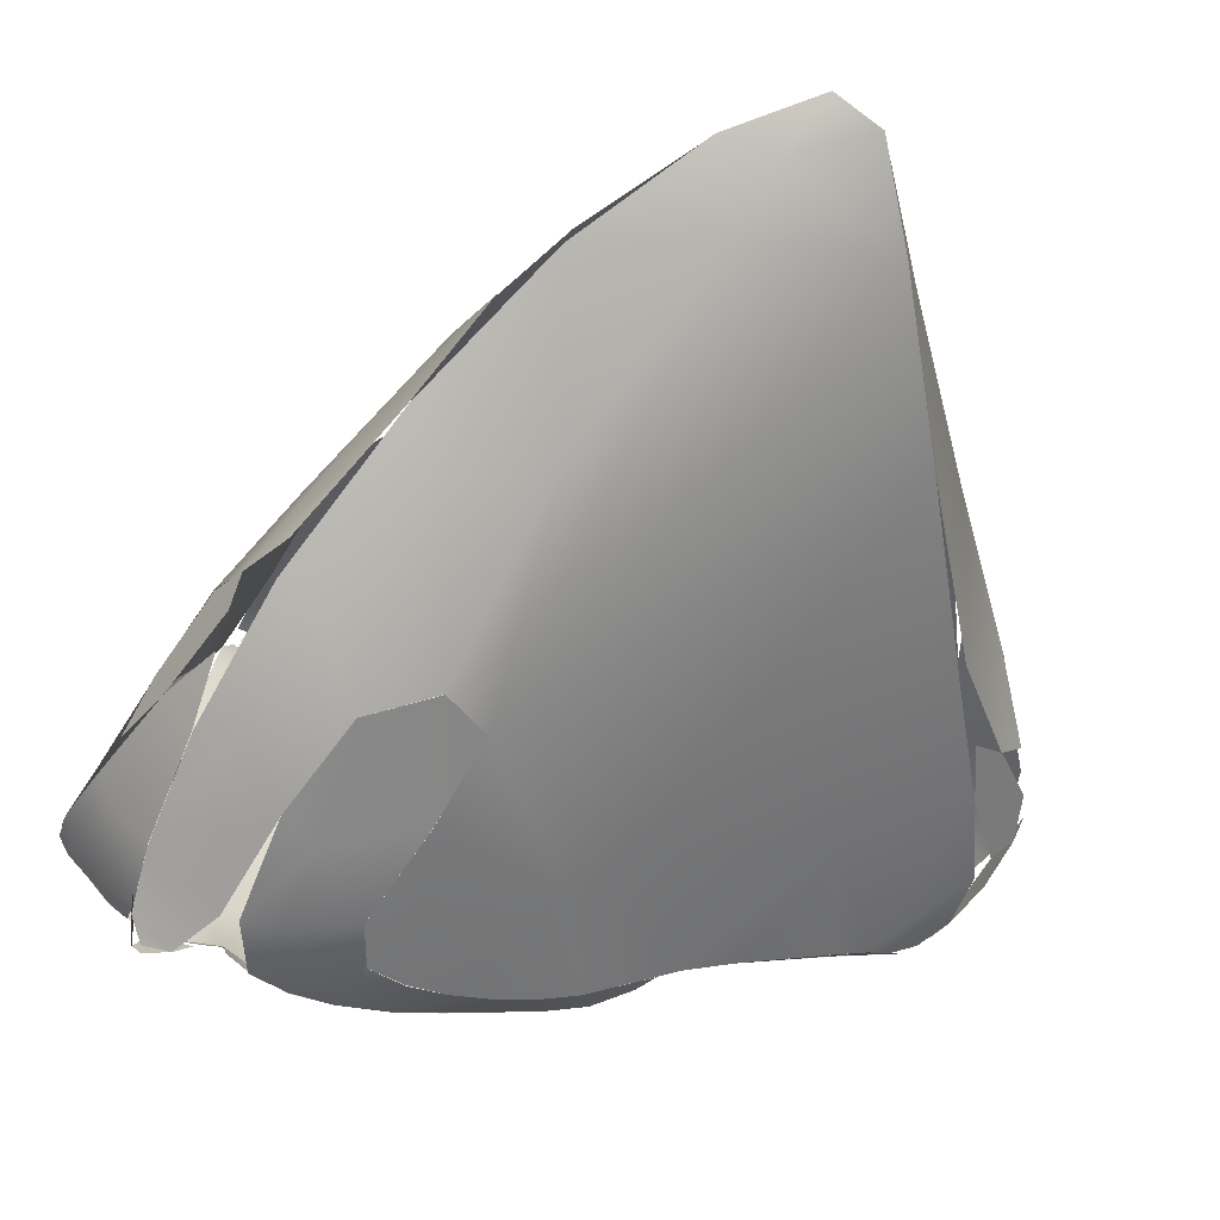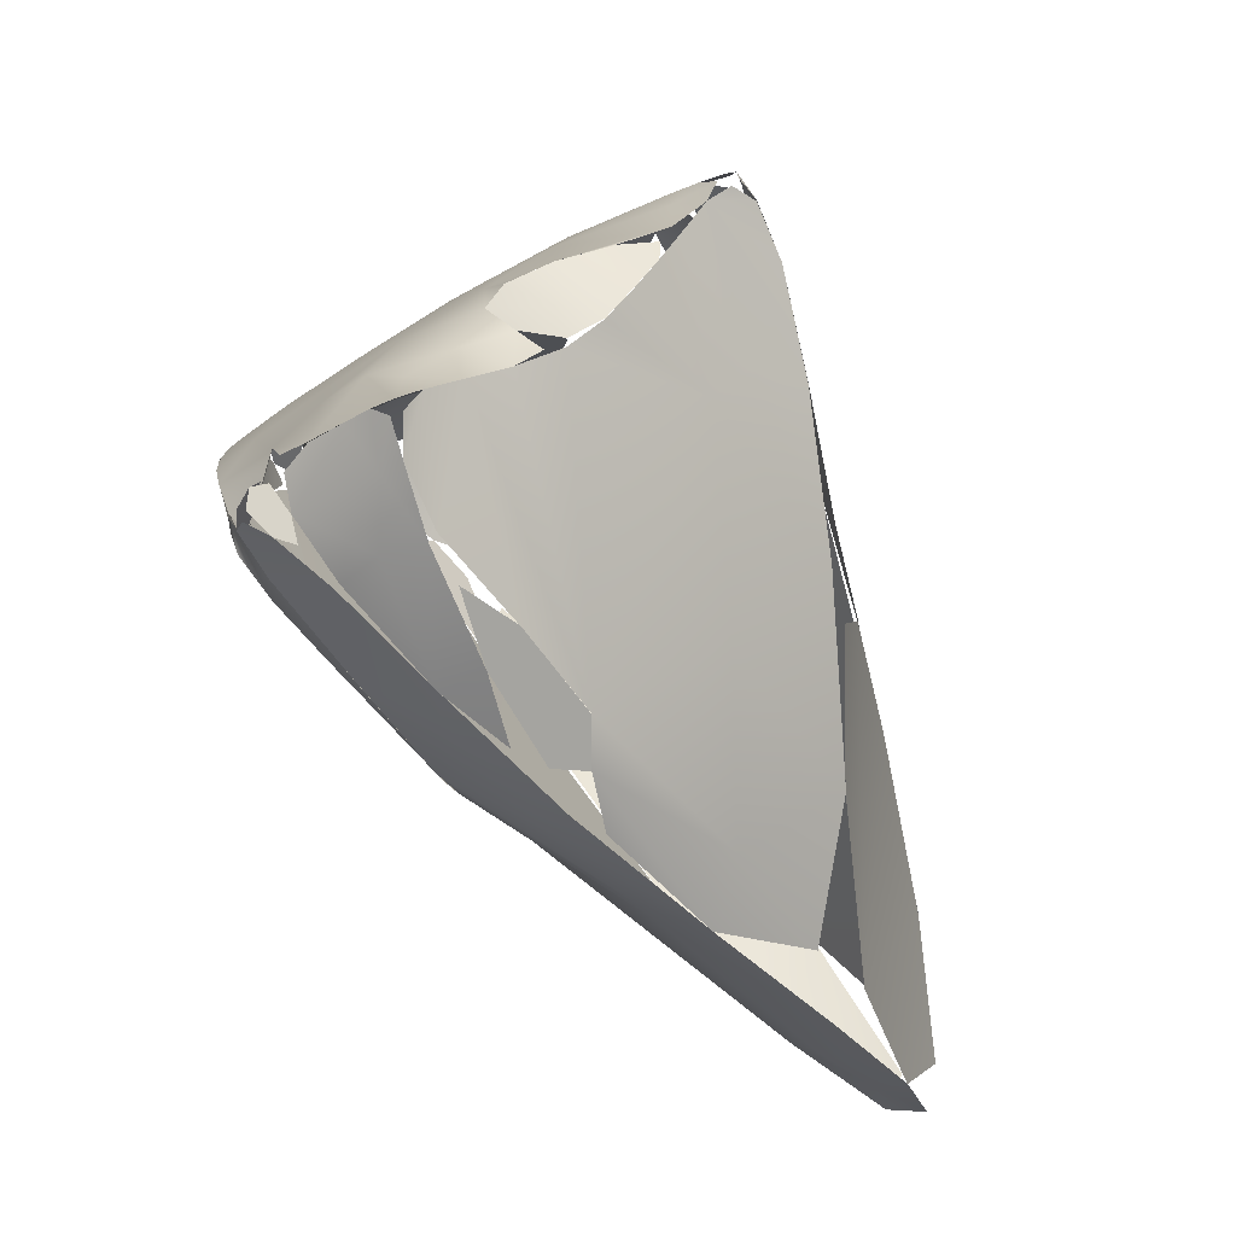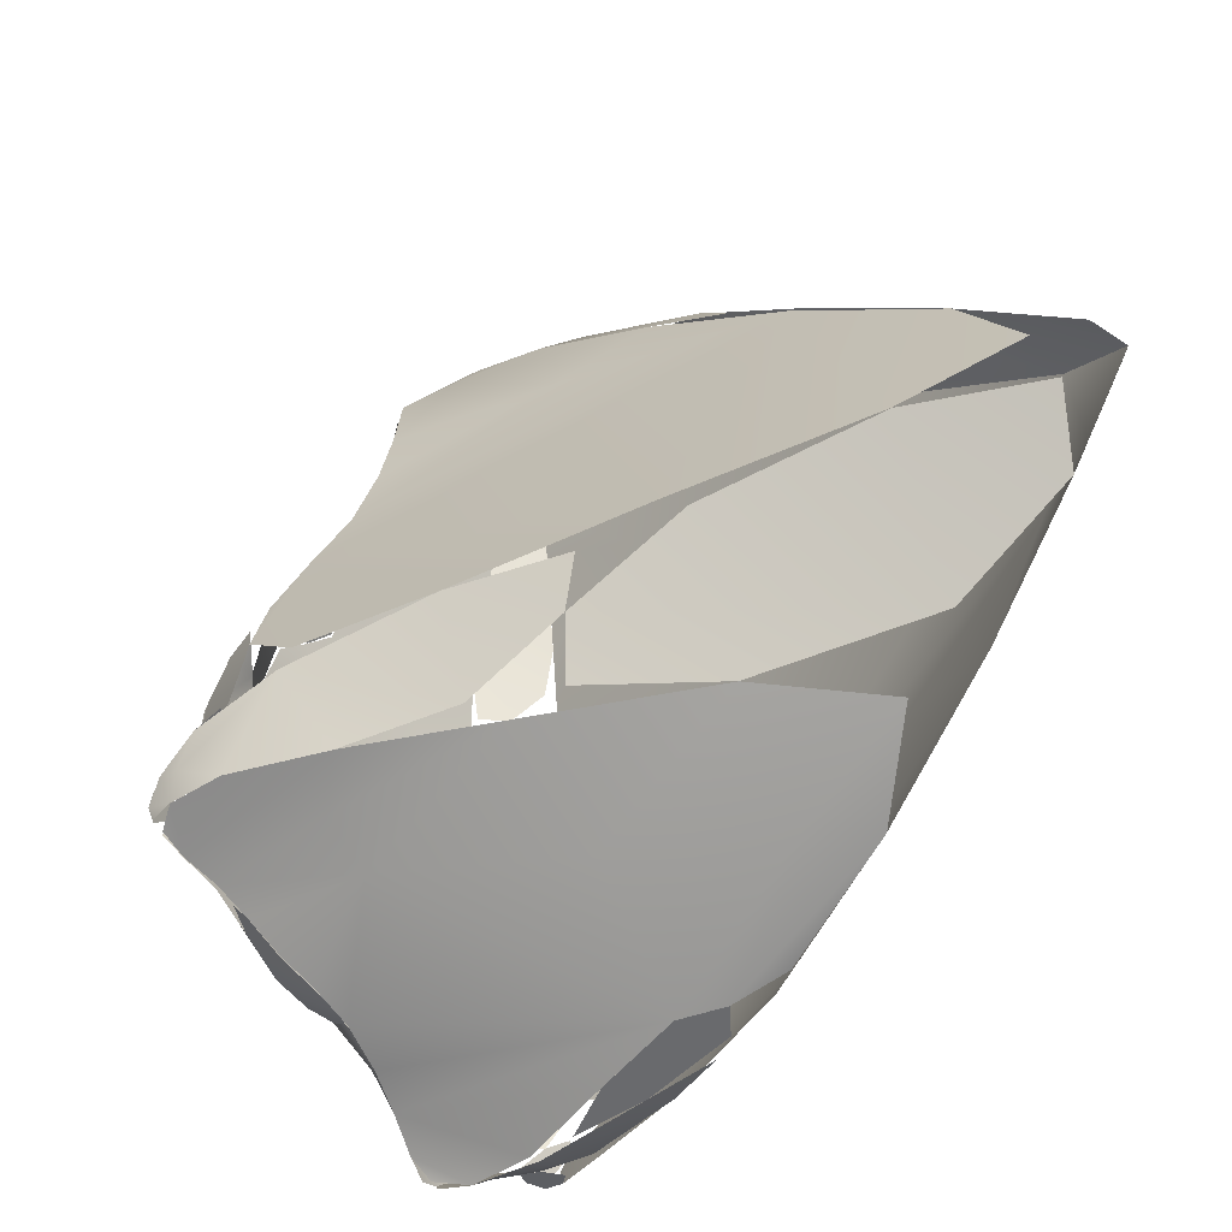
<metadata>
{"format":"obj","ext":"obj","renderer":"f3d","projection":"perspective","resolution":1024,"background":"white","views":[{"elev":-10.3,"azim":58.1,"up":"+Z"},{"elev":-78.7,"azim":-99.9,"up":"+Y"},{"elev":57.2,"azim":-6.9,"up":"+Z"}]}
</metadata>
<code>
g ShatteredMoonOutroMesh.003
v -0.02579 -0.0502 0.1369
v -0.08191 -0.01351 0.1095
v -0.0175 -0.01978 0.1412
v -0.07647 -0.07959 0.1136
v -0.1635 -0.02322 0.06963
v -0.1392 -0.08274 0.08896
v -0.1938 -0.07691 0.0662
v -0.2161 -0.06324 0.05187
v -0.2068 -0.04072 0.05
v -0.2251 -0.05974 0.04202
v -0.2206 -0.07936 0.049
v -0.2318 -0.07398 0.03747
v -0.2293 -0.08123 0.03893
v -0.09333 0.2213 -0.07543
v -0.08084 0.2405 -0.07648
v -0.08959 0.2306 -0.07209
v -0.06691 0.2501 -0.08615
v -0.06419 0.2205 -0.1091
v -0.09773 0.2037 -0.08078
v -0.08468 0.1751 -0.1075
v -0.1077 0.1776 -0.08109
v -0.1195 0.1454 -0.07914
v -0.1117 0.08358 -0.107
v -0.1298 0.1113 -0.07803
v -0.1407 0.08411 -0.07313
v -0.1411 0.0004708 -0.08848
v -0.1544 0.0727 -0.05956
v -0.08225 0.003511 -0.153
v -0.06974 0.06612 -0.1552
v -0.06604 0.09526 -0.1517
v -0.05762 0.1297 -0.1506
v -0.04983 0.1614 -0.1481
v -0.04195 0.1888 -0.1457
v -0.06344 0.05056 -0.1651
v -0.0324 0.2111 -0.1443
v -0.05554 0.03725 -0.1752
v -0.05455 0.01486 -0.1791
v -0.02505 0.2305 -0.1396
v -0.05606 -0.01348 -0.1801
v -0.03038 0.2617 -0.1112
v -0.02355 0.2497 -0.1268
v -0.04729 0.2593 -0.09739
v -0.08357 -0.06685 -0.1563
v -0.05582 -0.0434 -0.1815
v -0.05483 -0.07612 -0.1815
v -0.1165 -0.07043 -0.1214
v -0.07333 -0.1092 -0.163
v -0.05496 -0.1054 -0.179
v -0.05311 -0.1314 -0.1741
v -0.1025 -0.1136 -0.1343
v -0.07701 -0.1575 -0.1504
v -0.06305 -0.1619 -0.1518
v -0.04459 -0.1571 -0.1648
v -0.04259 -0.1704 -0.1563
v -0.1015 -0.1547 -0.1321
v -0.081 -0.1746 -0.1485
v -0.132 -0.1193 -0.1032
v -0.1184 -0.161 -0.1135
v -0.09198 -0.211 -0.1309
v -0.08212 -0.198 -0.1431
v -0.104 -0.2182 -0.1164
v -0.1164 -0.2083 -0.09693
v -0.113 -0.2246 -0.1055
v -0.1193 -0.2255 -0.09566
v -0.124 -0.2161 -0.08485
v -0.1289 -0.2011 -0.07012
v -0.1235 -0.1822 -0.09565
v -0.139 -0.1725 -0.07455
v -0.1367 -0.1849 -0.04875
v -0.1494 -0.1574 -0.05073
v -0.1444 -0.1697 -0.03693
v -0.1558 -0.148 -0.06647
v -0.1611 -0.1138 -0.06931
v -0.1675 -0.1419 -0.0599
v -0.1808 -0.1347 -0.03937
v -0.1595 -0.06676 -0.07137
v -0.1816 -0.07171 -0.04209
v -0.1854 -0.03708 -0.03547
v -0.2036 -0.108 0.01109
v -0.192 -0.122 -0.01294
v -0.211 -0.07276 0.009522
v -0.2173 -0.09622 0.02549
v -0.2265 -0.0851 0.02895
v -0.2238 -0.07256 0.02108
v -0.2162 -0.05491 0.01047
v -0.2113 -0.0289 0.005595
v -0.1707 0.008197 -0.05017
v -0.1829 0.01678 -0.02677
v -0.2051 -0.00282 0.005029
v -0.1778 0.03602 -0.03622
v -0.1674 0.06196 -0.04494
v -0.1808 0.0257 -0.01109
v -0.1902 0.02595 0.007314
v -0.1795 0.03774 0.004675
v 0.2054 -0.04934 0.2063
v 0.1312 -0.0001186 0.2026
v 0.2059 -0.008652 0.2253
v 0.1471 -0.09024 0.1699
v 0.03577 -0.01643 0.1645
v -0.02574 -0.05009 0.1366
v 0.04835 -0.09952 0.1409
v -0.02961 -0.08377 0.1267
v 0.1471 -0.09024 0.1699
v 0.03577 -0.01643 0.1645
v -0.0588 -0.1633 -0.1523
v -0.05568 -0.192 -0.1504
v -0.04536 -0.1791 -0.1528
v -0.07311 -0.1933 -0.148
v -0.081 -0.1746 -0.1485
v -0.07701 -0.1575 -0.1504
v -0.05944 -0.2117 -0.1328
v -0.06777 -0.2084 -0.1529
v -0.07074 -0.2067 -0.1447
v -0.0581 -0.2131 -0.1525
v -0.04933 -0.2169 -0.139
v -0.0477 -0.2172 -0.1274
v -0.1989 -0.03931 0.03361
v -0.223 -0.06073 0.02392
v -0.213 -0.05467 0.01815
v -0.223 -0.05643 0.03863
v -0.2068 -0.04072 0.05
v -0.1928 -0.02966 0.05075
v -0.1294 0.09774 -0.04641
v -0.1541 0.07283 -0.05963
v -0.1405 0.08072 -0.06516
v -0.159 0.07656 -0.04307
v -0.1442 0.09442 -0.02873
v -0.1282 0.1077 -0.02654
v -0.0473 0.06817 -0.1544
v -0.06594 0.09524 -0.1516
v -0.06571 0.07052 -0.1525
v -0.05637 0.1342 -0.1504
v -0.02634 0.08344 -0.1551
v -0.01847 0.1116 -0.1529
v -0.01698 0.1437 -0.1495
v -0.01477 0.1937 -0.1447
v -0.01514 0.1708 -0.1467
v -0.04977 0.1612 -0.1479
v -0.04175 0.1887 -0.1454
v -0.01765 0.2131 -0.1438
v -0.03231 0.211 -0.1442
v -0.02357 0.2214 -0.1439
v -0.1069 0.1567 -0.02992
v -0.1191 0.1234 -0.02678
v -0.09703 0.1894 -0.04375
v -0.1195 0.1454 -0.07914
v -0.1295 0.09778 -0.04639
v -0.1298 0.1113 -0.07803
v -0.1345 0.09033 -0.06976
v -0.1076 0.1776 -0.081
v -0.09739 0.2037 -0.08084
v -0.09313 0.2126 -0.05622
v -0.09335 0.2199 -0.07568
v -0.09267 0.2236 -0.06702
v -0.007597 -0.2206 -0.03778
v 0.03378 -0.2012 0.01555
v 0.03412 -0.208 -0.003473
v 0.007407 -0.2031 0.01075
v -0.02897 -0.2167 -0.0264
v -0.04431 -0.2273 -0.05591
v 0.0518 0.2167 -0.06954
v 0.02695 0.2624 -0.08503
v 0.02572 0.2474 -0.09416
v 0.04433 0.2562 -0.06164
v 0.06668 0.2237 -0.04352
v 0.07539 0.1991 -0.04228
v 0.03682 -0.1007 -0.0999
v -0.01715 -0.1067 -0.163
v -0.000422 -0.1171 -0.1429
v -0.02278 -0.08235 -0.17
v 0.01641 -0.01486 -0.1231
v -0.02662 -0.05696 -0.1738
v -0.02841 -0.03113 -0.1752
v -0.02788 -0.005419 -0.1749
v -0.02579 0.02058 -0.1719
v 0.07035 -0.08975 -0.05783
v -0.02026 0.07855 -0.1578
v 0.03122 0.01437 -0.1024
v 0.03028 0.143 -0.09732
v -0.01847 0.1116 -0.1529
v -0.01531 0.1712 -0.1466
v -0.01477 0.1937 -0.1447
v 0.09198 0.05344 -0.0293
v 0.1687 0.1029 0.07184
v 0.2259 0.04429 0.1559
v 0.1008 0.1689 -0.01346
v 0.05179 0.2167 -0.06969
v 0.01787 0.2426 -0.1049
v -0.01765 0.2131 -0.1439
v -0.005033 0.243 -0.1274
v -0.01676 0.2294 -0.1396
v -0.1239 -0.216 -0.08498
v -0.09535 -0.2333 -0.088
v -0.115 -0.2276 -0.09135
v -0.06613 -0.2302 -0.06877
v -0.1298 -0.1998 -0.06791
v -0.02862 -0.2164 -0.02627
v 0.007219 -0.2034 0.01089
v -0.1367 -0.1849 -0.04875
v -0.1473 -0.1691 -0.02737
v -0.1309 -0.1248 0.04237
v -0.161 -0.1551 -0.01256
v -0.1757 -0.1409 -0.001757
v -0.1892 -0.1243 0.007646
v -0.2027 -0.1084 0.01646
v -0.02241 -0.1437 0.07087
v 0.07356 -0.1513 0.09079
v 0.04826 -0.09977 0.1411
v 0.1235 -0.117 0.1403
v -0.05796 -0.0919 0.1147
v -0.1456 -0.1009 0.05972
v -0.1392 -0.08256 0.08883
v -0.2173 -0.09601 0.02537
v -0.1938 -0.07691 0.0662
v -0.2202 -0.0793 0.04902
v -0.2256 -0.08679 0.03594
v 0.1311 -8.945e-06 0.2028
v 0.1782 0.08591 0.1609
v 0.1991 0.02519 0.2139
v 0.1125 0.1568 0.08032
v 0.02174 -0.007263 0.1577
v -0.147 0.08473 -0.001923
v -0.08191 -0.01351 0.1095
v -0.1564 -0.009253 0.06601
v -0.1783 0.01509 0.03517
v -0.1682 0.04962 0.01351
v -0.1232 0.12 -0.01584
v -0.007692 0.1804 0.005302
v -0.1069 0.1567 -0.02992
v 0.04649 0.2115 0.007851
v -0.09712 0.1894 -0.04371
v -0.05947 0.2382 -0.06106
v -0.009569 0.2457 -0.04628
v -0.0896 0.2291 -0.06702
v -0.04489 0.2543 -0.07248
v -0.08084 0.2405 -0.07648
v -0.06624 0.2487 -0.07968
v -0.2238 -0.07256 0.02108
v -0.2318 -0.07398 0.03747
v -0.2301 -0.07954 0.03195
v -0.2292 -0.06475 0.0355
v -0.223 -0.06073 0.02392
v -0.2192 -0.06298 0.01501
v -0.1991 -0.03926 0.03376
v -0.2099 -0.0466 0.01361
v -0.2108 -0.02845 0.005753
v -0.2035 0.0005872 0.005256
v -0.1859 -0.01559 0.04725
v -0.1903 0.02604 0.00741
v -0.1783 0.01509 0.03517
v -0.179 0.03501 0.01595
v -0.1808 0.0262 -0.009843
v -0.1829 0.01678 -0.02677
v -0.1778 0.03602 -0.03622
v -0.1649 0.06736 -0.03721
v -0.167 0.06233 -0.01669
v -0.1687 0.05235 0.002239
v -0.1442 0.09442 -0.02873
v -0.1467 0.08441 -0.002429
v -0.1325 0.1044 -0.01554
v -0.005049 0.243 -0.1274
v -0.02349 0.2499 -0.127
v -0.01823 0.2385 -0.1354
v 0.01151 0.254 -0.1086
v -0.01608 0.2646 -0.108
v 0.02695 0.2624 -0.08503
v 0.008453 0.269 -0.08446
v 0.02977 0.2675 -0.07188
v 0.2053 -0.04944 0.2066
v 0.2003 -0.03677 0.1593
v 0.1627 -0.1045 0.1567
v 0.2187 -0.02358 0.1949
v 0.2342 -0.00417 0.2268
v 0.2259 0.04429 0.1559
v 0.2444 0.01781 0.2088
v 0.2256 0.0437 0.1562
v 0.1782 0.08591 0.1609
v 0.1201 0.1581 0.07989
v 0.2443 0.01769 0.2087
v 0.2274 0.02967 0.2154
v 0.07356 -0.1513 0.09079
v 0.03378 -0.2012 0.01555
v 0.007219 -0.2034 0.01089
v 0.1111 -0.156 0.08578
v 0.1235 -0.117 0.1403
v 0.06381 -0.1918 0.0274
v 0.07685 -0.1167 -0.04118
v 0.05928 -0.1534 -0.05301
v 0.1107 -0.1351 0.05066
v 0.131 -0.08502 0.06199
v 0.1627 -0.1045 0.1567
v 0.07035 -0.08975 -0.05783
v 0.2003 -0.03677 0.1593
v 0.2259 0.04429 0.1559
v 0.2256 0.0437 0.1562
v 0.1045 0.1707 -0.006955
v 0.1684 0.1031 0.07177
v 0.1201 0.1581 0.07989
v 0.06652 0.2236 -0.0435
v 0.07742 0.2169 0.008398
v 0.05695 0.2448 -0.03829
v -0.03588 0.05943 -0.1676
v -0.02299 0.04862 -0.1652
v -0.02463 0.06551 -0.1615
v -0.02581 0.02091 -0.1719
v -0.0486 0.03945 -0.1762
v -0.02791 -0.005349 -0.1747
v -0.05455 0.01486 -0.1791
v -0.05605 -0.0135 -0.1802
v -0.02841 -0.03113 -0.1752
v -0.05561 -0.04443 -0.1814
v -0.05472 -0.0741 -0.1817
v -0.02662 -0.05696 -0.1738
v -0.02265 -0.08225 -0.1705
v -0.03432 -0.1033 -0.1697
v -0.01715 -0.1067 -0.163
v -0.05496 -0.1054 -0.179
v -0.05274 -0.1325 -0.1736
v -0.000422 -0.1171 -0.1429
v -0.04417 -0.1574 -0.1655
v -0.01714 -0.1544 -0.1463
v -0.02325 -0.1725 -0.1422
v 0.01572 -0.1511 -0.1107
v 0.01856 -0.1717 -0.09581
v 0.05928 -0.1534 -0.05301
v 0.03674 -0.1007 -0.09984
v 0.07745 -0.1167 -0.04142
v 0.07059 -0.08974 -0.05794
v -0.1892 -0.1243 0.007646
v -0.192 -0.122 -0.01294
v -0.1964 -0.1149 0.006851
v -0.1762 -0.1412 -0.001697
v -0.1808 -0.1347 -0.03932
v -0.1613 -0.1554 -0.01255
v -0.1627 -0.1521 -0.03605
v -0.1505 -0.1622 -0.02788
v -0.1675 -0.1419 -0.0599
v -0.1494 -0.1573 -0.05083
v -0.1558 -0.148 -0.06647
v -0.0473 0.06817 -0.1543
v -0.03593 0.0594 -0.1674
v -0.0307 0.0704 -0.1587
v -0.05088 0.04838 -0.1722
v -0.06344 0.05056 -0.1651
v -0.06508 0.05935 -0.1559
v 0.04651 0.2114 0.007805
v 0.07735 0.2172 0.008515
v 0.08749 0.1893 0.04195
v -0.009569 0.2457 -0.04628
v 0.01645 0.2561 -0.05251
v 0.04239 0.2562 -0.04852
v 0.008453 0.269 -0.08446
v -0.01427 0.2647 -0.08276
v -0.04482 0.2542 -0.07253
v -0.02218 0.2664 -0.1004
v -0.05785 0.2534 -0.08491
v -0.04729 0.2593 -0.09739
v 0.1107 -0.1351 0.05066
v 0.1112 -0.1557 0.0857
v 0.1627 -0.1045 0.1567
v 0.0669 -0.1778 -0.006435
v 0.05928 -0.1534 -0.05301
v 0.05713 -0.1946 0.009164
v 0.02502 -0.1974 -0.05365
v 0.007069 -0.2126 -0.05739
v 0.01846 -0.1716 -0.09577
v -0.03111 -0.2174 -0.1086
v -0.02349 -0.1825 -0.1402
v -0.0456 -0.1971 -0.1566
v -0.04933 -0.2169 -0.139
v -0.05256 -0.2103 -0.1534
v -0.05568 -0.192 -0.1504
v -0.04557 -0.1971 -0.1566
v -0.04206 -0.1876 -0.1538
v -0.05716 -0.2081 -0.1569
v -0.06777 -0.2084 -0.1529
v -0.0698 -0.2017 -0.1491
v -0.05951 -0.2114 -0.1327
v -0.07674 -0.2073 -0.1392
v -0.09174 -0.2109 -0.1307
v -0.104 -0.2182 -0.1164
v -0.08584 -0.2281 -0.09634
v -0.113 -0.2246 -0.1055
v -0.1123 -0.2297 -0.09651
v -0.09535 -0.2333 -0.088
v -0.06091 -0.2315 -0.07131
v -0.0506 -0.2254 -0.09199
v -0.0336 -0.2162 -0.107
v 0.007135 -0.213 -0.05758
v -0.007597 -0.2206 -0.03778
v 0.02744 -0.2108 -0.02171
g ShatteredMoonOutroMesh.003_0
f 3 2 1
f 4 1 2
f 5 4 2
f 4 5 6
f 7 6 5
f 7 5 8
f 9 8 5
f 9 10 8
f 7 8 11
f 8 10 11
f 10 12 11
f 12 13 11
f 16 15 14
f 17 14 15
f 14 17 18
f 19 14 18
f 19 18 20
f 21 19 20
f 20 22 21
f 22 20 23
f 22 23 24
f 25 24 23
f 25 23 26
f 25 26 27
f 26 23 28
f 29 28 23
f 29 23 30
f 23 31 30
f 23 20 31
f 31 20 32
f 20 33 32
f 20 18 33
f 29 34 28
f 33 18 35
f 34 36 28
f 36 37 28
f 38 35 18
f 37 39 28
f 38 18 40
f 41 38 40
f 18 17 40
f 40 17 42
f 28 39 43
f 39 44 43
f 45 43 44
f 28 43 46
f 26 28 46
f 43 45 47
f 45 48 47
f 49 47 48
f 43 47 50
f 46 43 50
f 51 47 49
f 51 50 47
f 51 49 52
f 49 53 52
f 54 52 53
f 51 55 50
f 51 56 55
f 46 50 57
f 50 55 57
f 58 57 55
f 59 55 56
f 59 58 55
f 60 59 56
f 61 58 59
f 61 62 58
f 61 63 62
f 63 64 62
f 62 64 65
f 66 62 65
f 66 67 62
f 58 62 67
f 66 68 67
f 58 67 68
f 66 69 68
f 69 70 68
f 69 71 70
f 72 68 70
f 72 58 68
f 72 57 58
f 72 73 57
f 72 74 73
f 46 57 73
f 74 75 73
f 76 46 73
f 76 26 46
f 75 77 73
f 76 73 77
f 26 76 78
f 77 78 76
f 77 75 79
f 80 79 75
f 79 81 77
f 79 82 81
f 82 83 81
f 83 84 81
f 85 81 84
f 85 77 81
f 77 85 78
f 85 86 78
f 87 26 78
f 27 26 87
f 88 78 86
f 88 87 78
f 88 86 89
f 27 87 90
f 88 90 87
f 91 27 90
f 88 89 92
f 89 93 92
f 94 92 93
f 97 96 95
f 98 95 96
f 99 98 96
f 102 101 100
f 103 100 101
f 103 104 100
f 107 106 105
f 106 108 105
f 108 109 105
f 109 110 105
f 113 112 111
f 112 114 111
f 114 115 111
f 116 111 115
f 119 118 117
f 118 120 117
f 120 121 117
f 122 117 121
f 125 124 123
f 124 126 123
f 126 127 123
f 128 123 127
f 131 130 129
f 132 129 130
f 132 133 129
f 133 132 134
f 135 134 132
f 135 132 136
f 137 135 136
f 132 138 136
f 139 136 138
f 136 139 140
f 141 140 139
f 142 140 141
f 145 144 143
f 145 146 144
f 144 146 147
f 146 148 147
f 148 149 147
f 146 145 150
f 145 151 150
f 145 152 151
f 152 153 151
f 152 154 153
f 157 156 155
f 156 158 155
f 158 159 155
f 160 155 159
f 163 162 161
f 162 164 161
f 164 165 161
f 166 161 165
f 169 168 167
f 168 170 167
f 167 170 171
f 170 172 171
f 172 173 171
f 173 174 171
f 174 175 171
f 176 167 171
f 175 177 171
f 177 178 171
f 176 171 178
f 177 179 178
f 177 180 179
f 180 181 179
f 181 182 179
f 176 178 183
f 183 178 179
f 183 184 176
f 185 176 184
f 183 186 184
f 186 183 179
f 186 179 187
f 182 187 179
f 182 188 187
f 182 189 188
f 189 190 188
f 189 191 190
f 194 193 192
f 195 192 193
f 195 196 192
f 195 197 196
f 198 196 197
f 199 196 198
f 200 199 198
f 200 198 201
f 202 200 201
f 203 202 201
f 204 203 201
f 205 204 201
f 198 206 201
f 198 207 206
f 207 208 206
f 209 208 207
f 210 206 208
f 206 210 201
f 211 205 201
f 210 211 201
f 210 212 211
f 205 211 213
f 211 212 213
f 214 213 212
f 214 215 213
f 215 216 213
f 219 218 217
f 218 220 217
f 220 221 217
f 222 221 220
f 221 222 223
f 224 223 222
f 225 224 222
f 226 225 222
f 227 222 220
f 227 220 228
f 229 227 228
f 220 230 228
f 231 229 228
f 228 230 232
f 231 228 232
f 233 232 230
f 231 232 234
f 233 235 232
f 234 232 236
f 232 235 236
f 237 236 235
f 240 239 238
f 239 241 238
f 241 242 238
f 243 238 242
f 246 245 244
f 247 246 244
f 248 247 244
f 247 248 249
f 250 249 248
f 250 251 249
f 254 253 252
f 255 254 252
f 256 255 252
f 257 256 252
f 258 255 256
f 257 259 256
f 258 256 259
f 260 258 259
f 263 262 261
f 264 261 262
f 265 264 262
f 266 264 265
f 266 265 267
f 268 266 267
f 271 270 269
f 270 272 269
f 273 269 272
f 270 274 272
f 275 273 272
f 274 275 272
f 278 277 276
f 277 279 276
f 277 280 279
f 283 282 281
f 282 284 281
f 285 281 284
f 282 286 284
f 289 288 287
f 289 287 290
f 291 289 290
f 292 290 287
f 291 290 293
f 292 293 290
f 294 293 292
f 297 296 295
f 296 298 295
f 298 296 299
f 298 299 300
f 301 300 299
f 304 303 302
f 303 305 302
f 305 306 302
f 305 307 306
f 308 306 307
f 309 308 307
f 310 309 307
f 309 310 311
f 310 312 311
f 310 313 312
f 313 314 312
f 312 314 315
f 314 316 315
f 312 315 317
f 318 317 315
f 319 315 316
f 320 318 315
f 319 320 315
f 319 321 320
f 321 322 320
f 321 319 323
f 322 321 323
f 324 322 323
f 325 324 323
f 319 326 323
f 325 323 327
f 326 327 323
f 326 328 327
f 331 330 329
f 330 332 329
f 333 332 330
f 332 333 334
f 333 335 334
f 335 336 334
f 333 337 335
f 336 335 338
f 337 339 335
f 339 338 335
f 342 341 340
f 341 343 340
f 343 344 340
f 344 345 340
f 348 347 346
f 349 346 347
f 350 349 347
f 351 350 347
f 351 352 350
f 349 350 353
f 352 353 350
f 349 353 354
f 352 355 353
f 356 354 353
f 355 357 353
f 357 356 353
f 360 359 358
f 359 361 358
f 362 358 361
f 359 363 361
f 362 361 364
f 361 363 364
f 363 365 364
f 362 364 366
f 367 364 365
f 364 367 366
f 367 368 366
f 368 367 369
f 370 369 367
f 370 371 369
f 374 373 372
f 373 375 372
f 375 376 372
f 376 377 372
f 380 379 378
f 381 380 378
f 381 378 382
f 383 381 382
f 384 383 382
f 385 384 382
f 386 385 382
f 387 382 378
f 387 386 382
f 388 387 378
f 387 388 389
f 386 387 389
f 390 386 389
f 391 390 389

</code>
